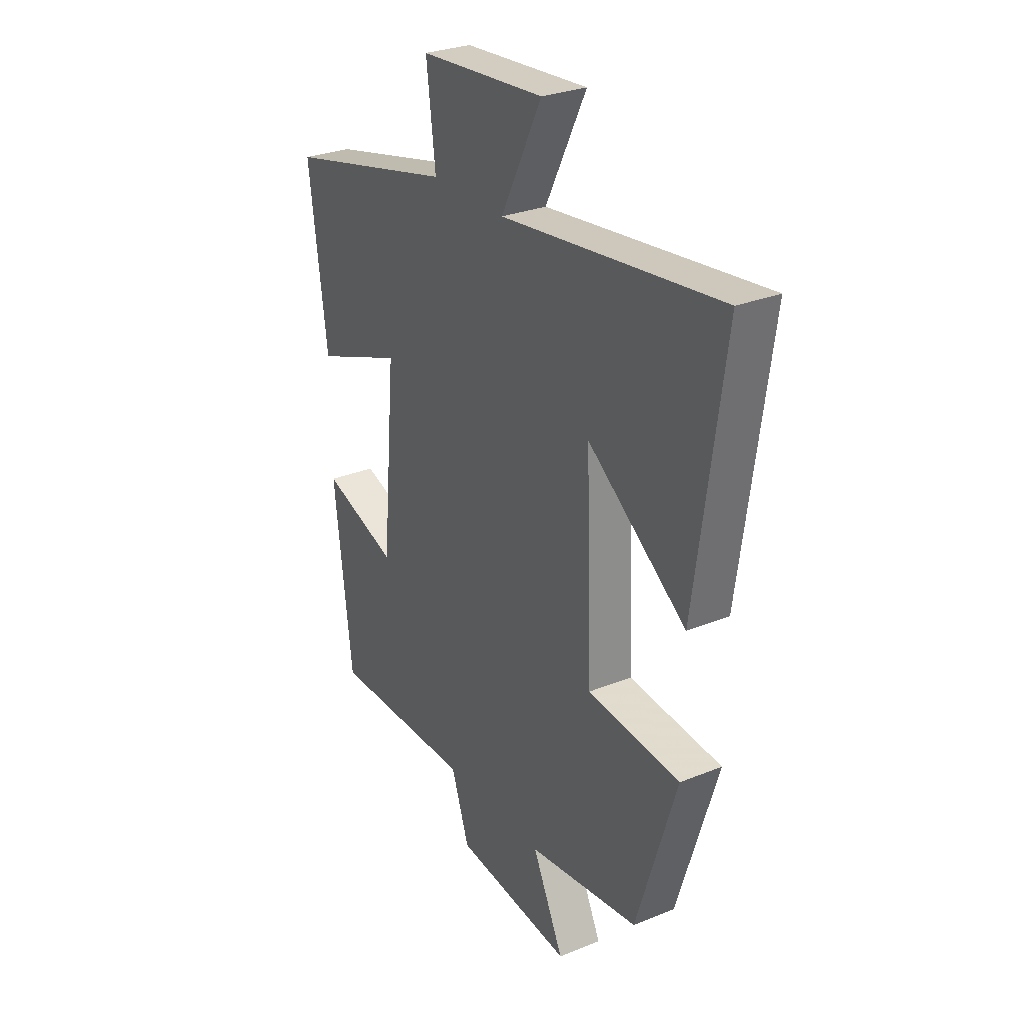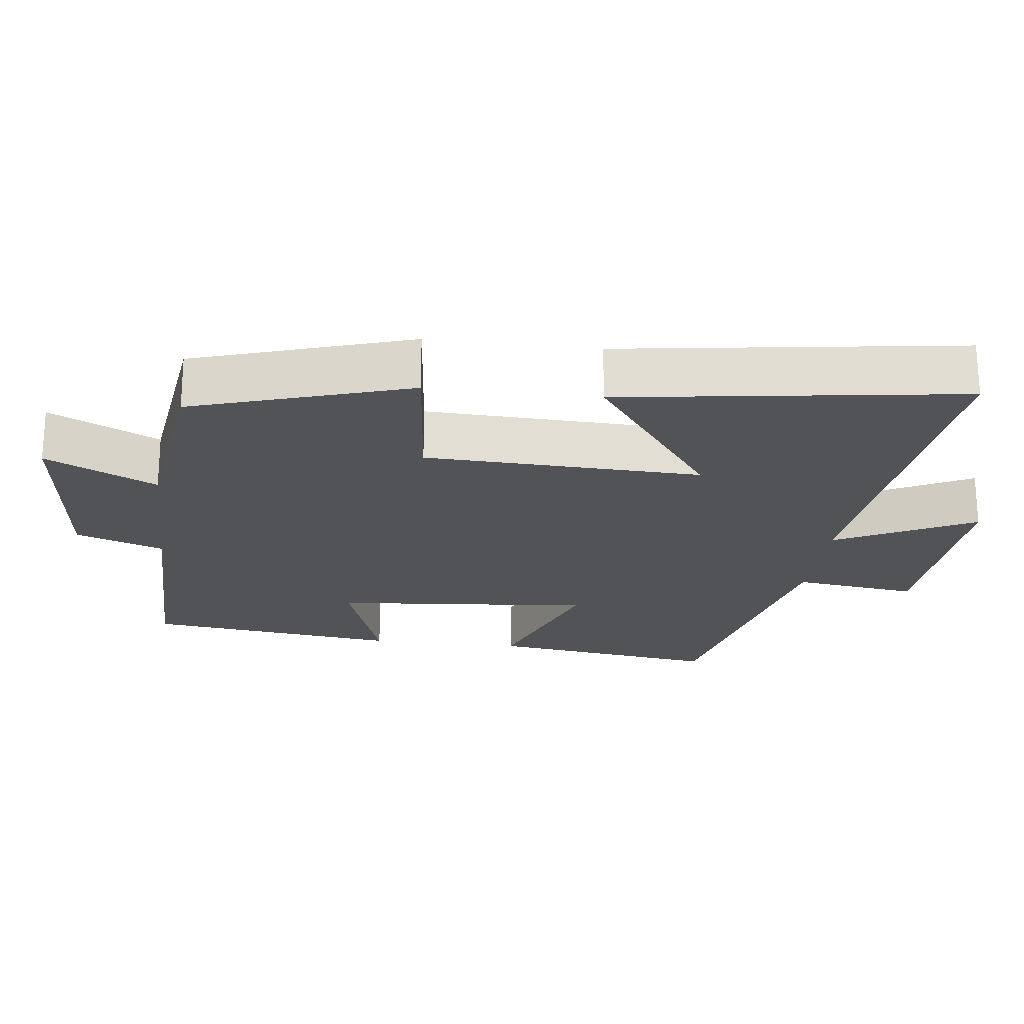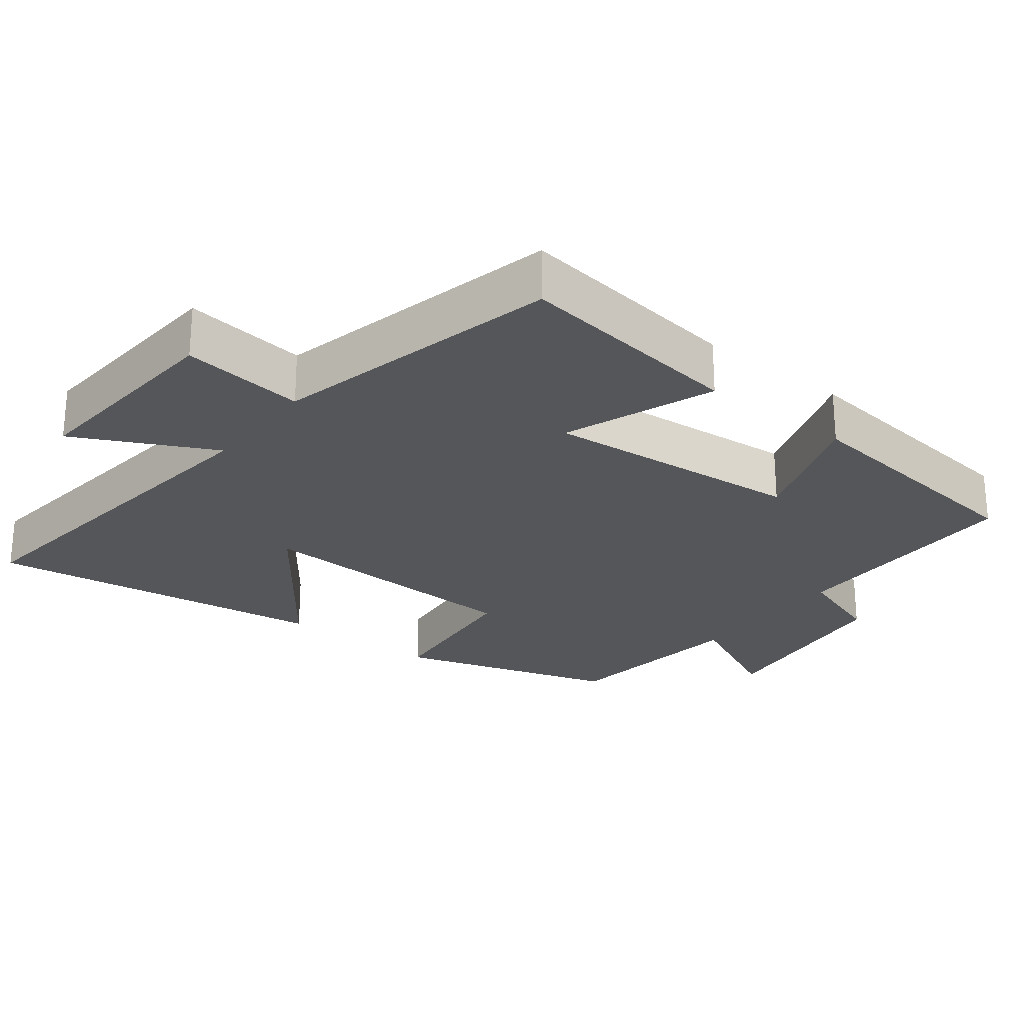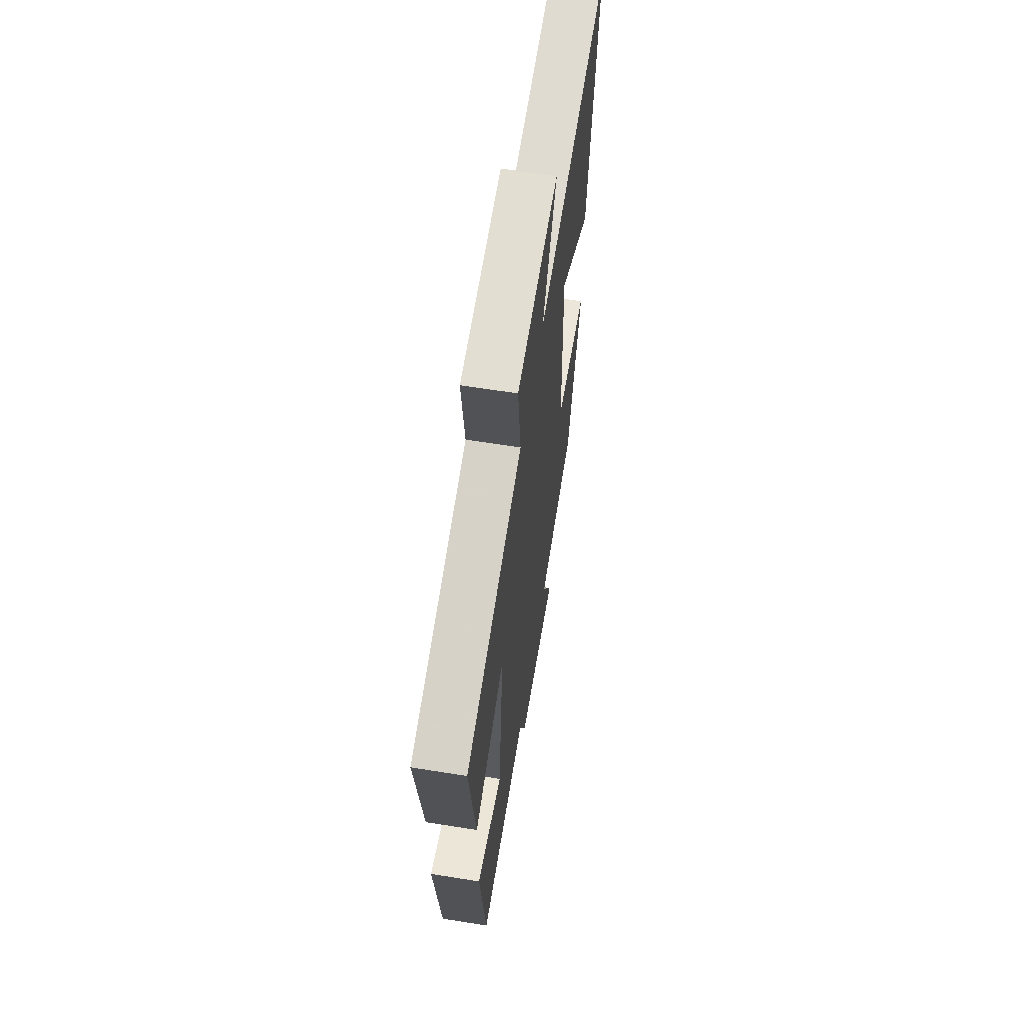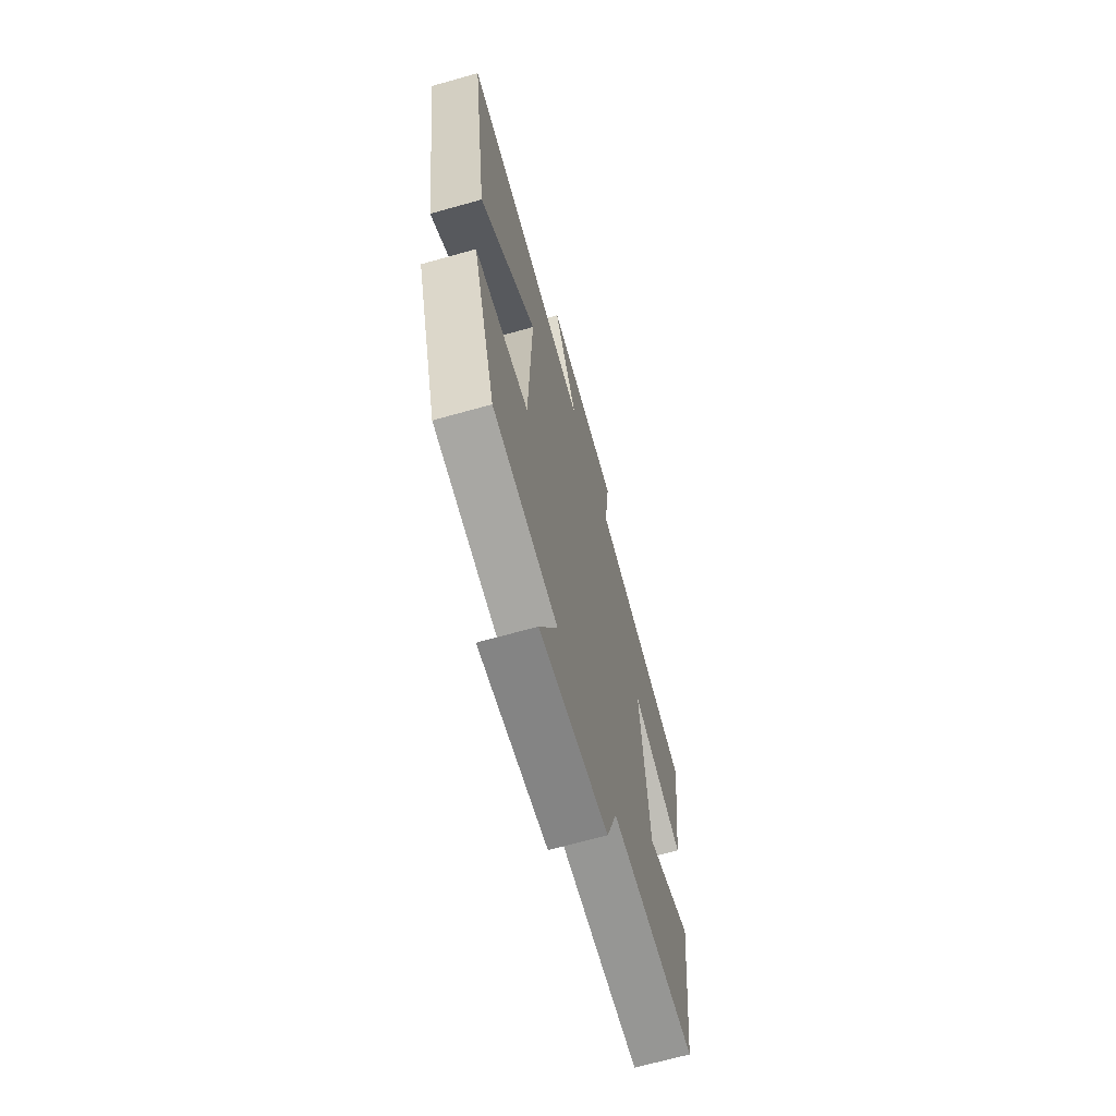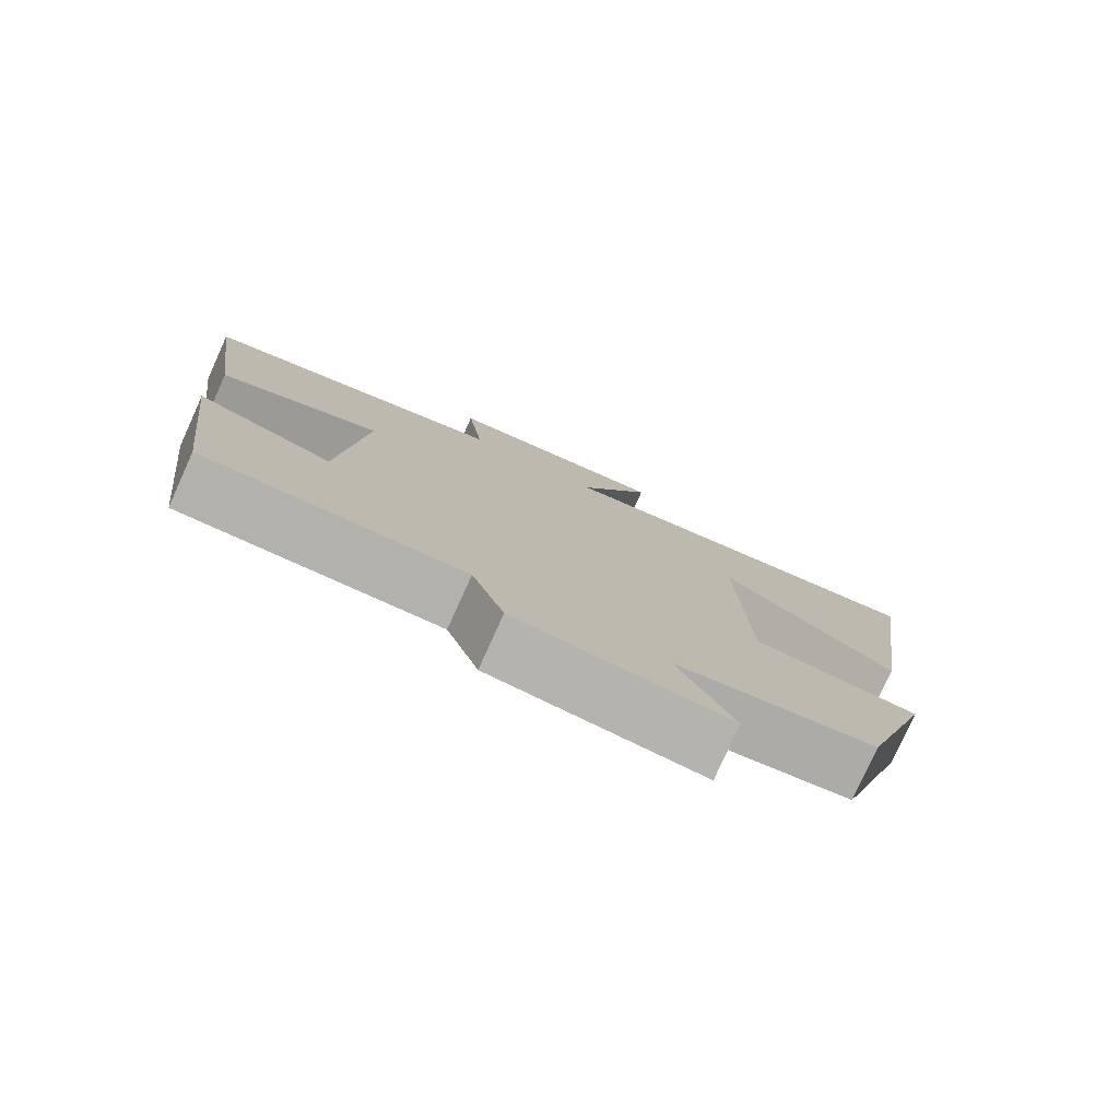
<metadata>
{"format":"obj","ext":"obj","renderer":"f3d","projection":"perspective","resolution":1024,"background":"white","views":[{"elev":28.5,"azim":-121.5,"up":"+Z"},{"elev":-22.3,"azim":-96.9,"up":"+Y"},{"elev":-25.6,"azim":52.2,"up":"+Y"},{"elev":63.1,"azim":99.2,"up":"+Z"},{"elev":-67.4,"azim":-74.2,"up":"+Z"},{"elev":-79.0,"azim":155.7,"up":"+Z"}]}
</metadata>
<code>
v -0.568 0.07 0.562
v -0.043 0.07 0.5
v -0.141 0.07 0.696
v 0.159 0.07 0.674
v 0.137 0.07 0.5
v 0.544 0.07 0.405
v 0.5 0.07 0.08
v 0.287 0.07 0.16
v 0.319 0.07 -0.206
v 0.5 0.07 -0.144
v 0.457 0.07 -0.502
v 0.113 0.07 -0.5
v 0.07 0.07 -0.624
v -0.212 0.07 -0.656
v -0.137 0.07 -0.5
v -0.404 0.07 -0.464
v -0.5 0.07 -0.157
v -0.278 0.07 -0.135
v -0.264 0.07 0.255
v -0.5 0.07 0.081
v -0.568 0 0.562
v -0.043 0 0.5
v -0.141 0 0.696
v 0.159 0 0.674
v 0.137 0 0.5
v 0.544 0 0.405
v 0.5 0 0.08
v 0.287 0 0.16
v 0.319 0 -0.206
v 0.5 0 -0.144
v 0.457 0 -0.502
v 0.113 0 -0.5
v 0.07 0 -0.624
v -0.212 0 -0.656
v -0.137 0 -0.5
v -0.404 0 -0.464
v -0.5 0 -0.157
v -0.278 0 -0.135
v -0.264 0 0.255
v -0.5 0 0.081
f 19 20 1 2
f 18 19 2
f 15 16 17 18
f 15 18 2
f 12 13 14 15
f 12 15 2
f 9 10 11 12
f 8 9 12 2
f 5 6 7 8
f 5 8 2 3
f 3 4 5
f 22 21 40 39
f 22 39 38
f 38 37 36 35
f 22 38 35
f 35 34 33 32
f 22 35 32
f 32 31 30 29
f 22 32 29 28
f 28 27 26 25
f 23 22 28 25
f 25 24 23
f 1 21 22 2
f 2 22 23 3
f 3 23 24 4
f 4 24 25 5
f 5 25 26 6
f 6 26 27 7
f 7 27 28 8
f 8 28 29 9
f 9 29 30 10
f 10 30 31 11
f 11 31 32 12
f 12 32 33 13
f 13 33 34 14
f 14 34 35 15
f 15 35 36 16
f 16 36 37 17
f 17 37 38 18
f 18 38 39 19
f 19 39 40 20
f 20 40 21 1

</code>
